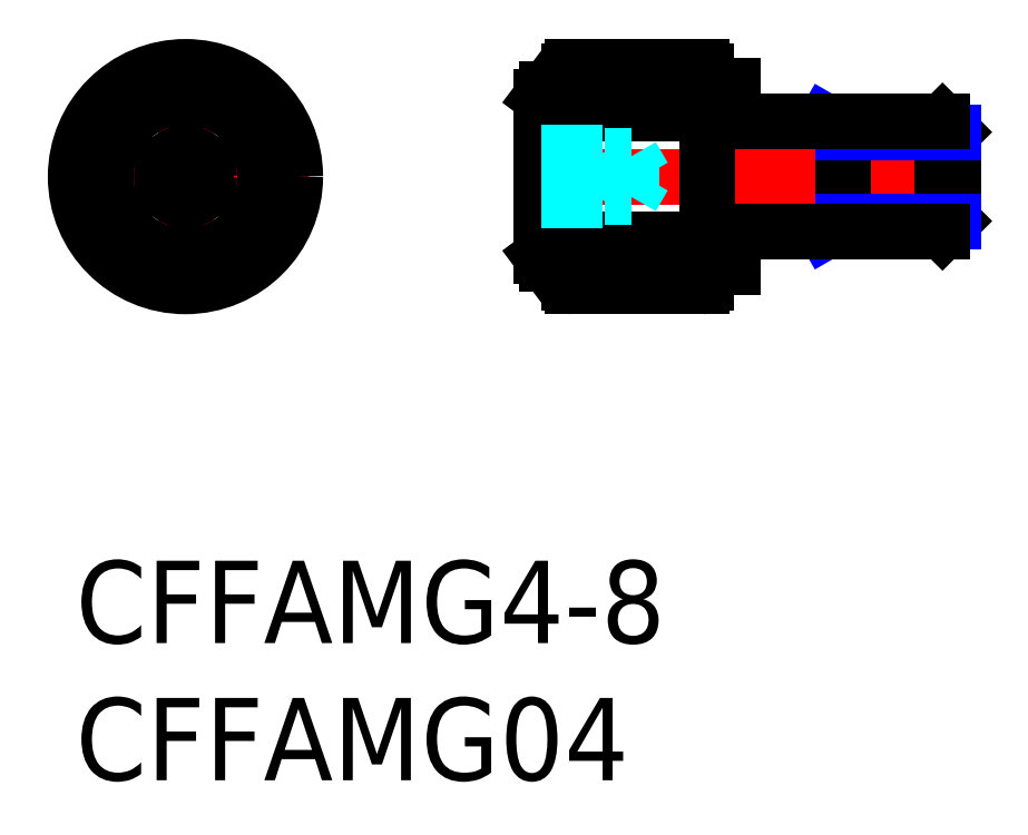
<metadata>
{"format":"dxf","ext":"dxf","renderer":"ezdxf+matplotlib","layout":"modelspace","background":"white","min_lineweight":24,"dpi":150}
</metadata>
<code>
0
SECTION
2
ENTITIES
0
INSERT
8
MSM_CONTINUOUS
2
*U6
10
0
20
0
30
0
0
INSERT
8
MSM_CONTINUOUS
2
*U7
10
0
20
0
30
0
0
LINE
8
MSM_CENTER
10
32.46
20
14
30
0
11
16.46
21
14
31
0
0
LINE
8
MSM_CONTINUOUS
10
17.91
20
17.2
30
0
11
17.18
21
17.2
31
0
0
LINE
8
MSM_CONTINUOUS
10
16.96
20
16.9
30
0
11
16.96
21
11.1
31
0
0
LINE
8
MSM_CONTINUOUS
10
17.91
20
16.3
30
0
11
23.01
21
16.3
31
0
0
LINE
8
MSM_CONTINUOUS
10
17.91
20
17.2
30
0
11
17.91
21
10.8
31
0
0
LINE
8
MSM_CONTINUOUS
10
22.96
20
16.3
30
0
11
22.96
21
17.85
31
0
0
LINE
8
MSM_CONTINUOUS
10
22.81
20
18
30
0
11
18.11
21
18
31
0
0
LINE
8
MSM_CONTINUOUS
10
17.96
20
17.85
30
0
11
17.96
21
16.3
31
0
0
LINE
8
MSM_CONTINUOUS
10
17.96
20
16.6
30
0
11
22.96
21
16.6
31
0
0
ARC
8
MSM_CONTINUOUS
10
18.11
20
17.85
30
0
40
0.15
50
90
51
180
0
ARC
8
MSM_CONTINUOUS
10
22.81
20
17.85
30
0
40
0.15
50
0
51
90
0
LINE
8
MSM_CONTINUOUS
10
23.96
20
16
30
0
11
23.96
21
17.3
31
0
0
LINE
8
MSM_CONTINUOUS
10
23.96
20
17.3
30
0
11
23.01
21
17.3
31
0
0
LINE
8
MSM_CONTINUOUS
10
23.01
20
17.3
30
0
11
23.01
21
10.7
31
0
0
LINE
8
MSM_CONTINUOUS
10
18.46
20
16.6
30
0
11
18.46
21
16.3
31
0
0
LINE
8
MSM_CONTINUOUS
10
22.46
20
16.6
30
0
11
22.46
21
16.3
31
0
0
LINE
8
MSM_CONTINUOUS
10
16.96
20
16.9
30
0
11
17.18
21
17.2
31
0
0
LINE
8
MSM_CONTINUOUS
10
17.91
20
11.7
30
0
11
23.01
21
11.7
31
0
0
LINE
8
MSM_CONTINUOUS
10
22.96
20
11.7
30
0
11
22.96
21
10.15
31
0
0
LINE
8
MSM_CONTINUOUS
10
22.81
20
10
30
0
11
18.11
21
10
31
0
0
LINE
8
MSM_CONTINUOUS
10
17.96
20
10.15
30
0
11
17.96
21
11.7
31
0
0
LINE
8
MSM_CONTINUOUS
10
17.96
20
11.4
30
0
11
22.96
21
11.4
31
0
0
ARC
8
MSM_CONTINUOUS
10
18.11
20
10.15
30
0
40
0.15
50
180
51
270
0
ARC
8
MSM_CONTINUOUS
10
22.81
20
10.15
30
0
40
0.15
50
270
51
0
0
LINE
8
MSM_CONTINUOUS
10
23.96
20
12
30
0
11
23.96
21
10.7
31
0
0
LINE
8
MSM_CONTINUOUS
10
23.96
20
10.7
30
0
11
23.01
21
10.7
31
0
0
LINE
8
MSM_CONTINUOUS
10
18.46
20
11.4
30
0
11
18.46
21
11.7
31
0
0
LINE
8
MSM_CONTINUOUS
10
22.46
20
11.4
30
0
11
22.46
21
11.7
31
0
0
LINE
8
MSM_CONTINUOUS
10
17.91
20
10.8
30
0
11
17.18
21
10.8
31
0
0
LINE
8
MSM_CONTINUOUS
10
16.96
20
11.1
30
0
11
17.18
21
10.8
31
0
0
LINE
8
MSM_CONTINUOUS
10
17.18
20
17.2
30
0
11
17.18
21
10.8
31
0
0
LINE
8
MSM_NARROW
10
27.3
20
12
30
0
11
27.96
21
12.38
31
0
0
LINE
8
MSM_NARROW
10
27.3
20
16
30
0
11
27.96
21
15.62
31
0
0
LINE
8
MSM_CONTINUOUS
10
31.58
20
12
30
0
11
31.58
21
16
31
0
0
LINE
8
MSM_CONTINUOUS
10
27.96
20
16
30
0
11
27.96
21
12
31
0
0
LINE
8
MSM_CONTINUOUS
10
31.96
20
12.38
30
0
11
31.96
21
15.62
31
0
0
LINE
8
MSM_CONTINUOUS
10
31.96
20
15.62
30
0
11
31.58
21
16
31
0
0
LINE
8
MSM_CONTINUOUS
10
31.58
20
12
30
0
11
31.96
21
12.38
31
0
0
LINE
8
MSM_NARROW
10
27.96
20
12.38
30
0
11
31.96
21
12.38
31
0
0
LINE
8
MSM_CONTINUOUS
10
23.01
20
12
30
0
11
31.58
21
12
31
0
0
LINE
8
MSM_NARROW
10
27.96
20
15.62
30
0
11
31.96
21
15.62
31
0
0
LINE
8
MSM_CONTINUOUS
10
23.01
20
16
30
0
11
31.58
21
16
31
0
0
LINE
8
MSM_CENTER
10
8.5
20
14
30
0
11
-0.5
21
14
31
0
0
LINE
8
MSM_CENTER
10
4
20
18.5
30
0
11
4
21
9.5
31
0
0
CIRCLE
8
MSM_CONTINUOUS
10
4
20
14
30
0
40
4
0
CIRCLE
8
MSM_CONTINUOUS
10
4
20
14
30
0
40
0.866
0
LINE
8
MSM_CONTINUOUS
10
4.75
20
14.43
30
0
11
4
21
14.87
31
0
0
LINE
8
MSM_CONTINUOUS
10
4
20
14.87
30
0
11
3.25
21
14.43
31
0
0
LINE
8
MSM_CONTINUOUS
10
3.25
20
14.43
30
0
11
3.25
21
13.57
31
0
0
LINE
8
MSM_CONTINUOUS
10
3.25
20
13.57
30
0
11
4
21
13.13
31
0
0
LINE
8
MSM_CONTINUOUS
10
4
20
13.13
30
0
11
4.75
21
13.57
31
0
0
LINE
8
MSM_CONTINUOUS
10
4.75
20
13.57
30
0
11
4.75
21
14.43
31
0
0
LINE
8
MSM_DASHED
10
16.96
20
13.13
30
0
11
19.21
21
13.13
31
0
0
LINE
8
MSM_DASHED
10
16.96
20
13.57
30
0
11
19.21
21
13.57
31
0
0
LINE
8
MSM_DASHED
10
19.21
20
13.13
30
0
11
19.28
21
13.25
31
0
0
LINE
8
MSM_DASHED
10
16.96
20
14.87
30
0
11
19.21
21
14.87
31
0
0
LINE
8
MSM_DASHED
10
16.96
20
14.43
30
0
11
19.21
21
14.43
31
0
0
LINE
8
MSM_DASHED
10
19.21
20
14.87
30
0
11
19.28
21
14.75
31
0
0
LINE
8
MSM_DASHED
10
19.21
20
13.13
30
0
11
19.21
21
14.87
31
0
0
LINE
8
MSM_DASHED
10
20.26
20
13.25
30
0
11
20.69
21
14
31
0
0
LINE
8
MSM_DASHED
10
20.26
20
14.75
30
0
11
20.69
21
14
31
0
0
LINE
8
MSM_DASHED
10
20.26
20
13.25
30
0
11
20.26
21
14.75
31
0
0
LINE
8
MSM_DASHED
10
20.26
20
14.75
30
0
11
19.28
21
14.75
31
0
0
LINE
8
MSM_DASHED
10
20.26
20
13.25
30
0
11
19.28
21
13.25
31
0
0
LINE
8
MSM_DASHED
10
19.28
20
14.75
30
0
11
19.28
21
13.25
31
0
0
CIRCLE
8
MSM_CONTINUOUS
10
4
20
14
30
0
40
2.9
0
CIRCLE
8
MSM_CONTINUOUS
10
4
20
14
30
0
40
3.2
0
ENDSEC
0
EOF

</code>
